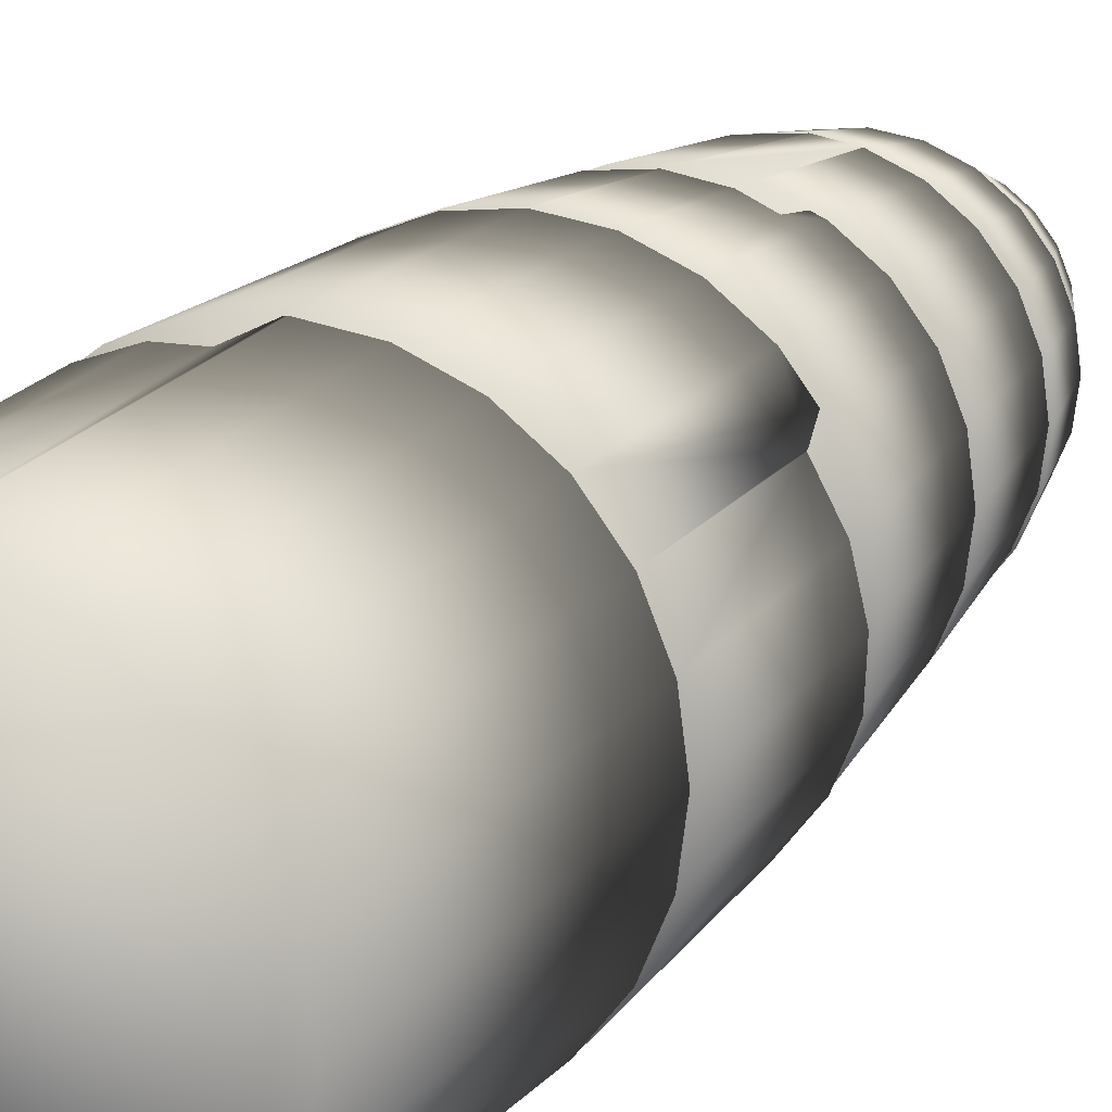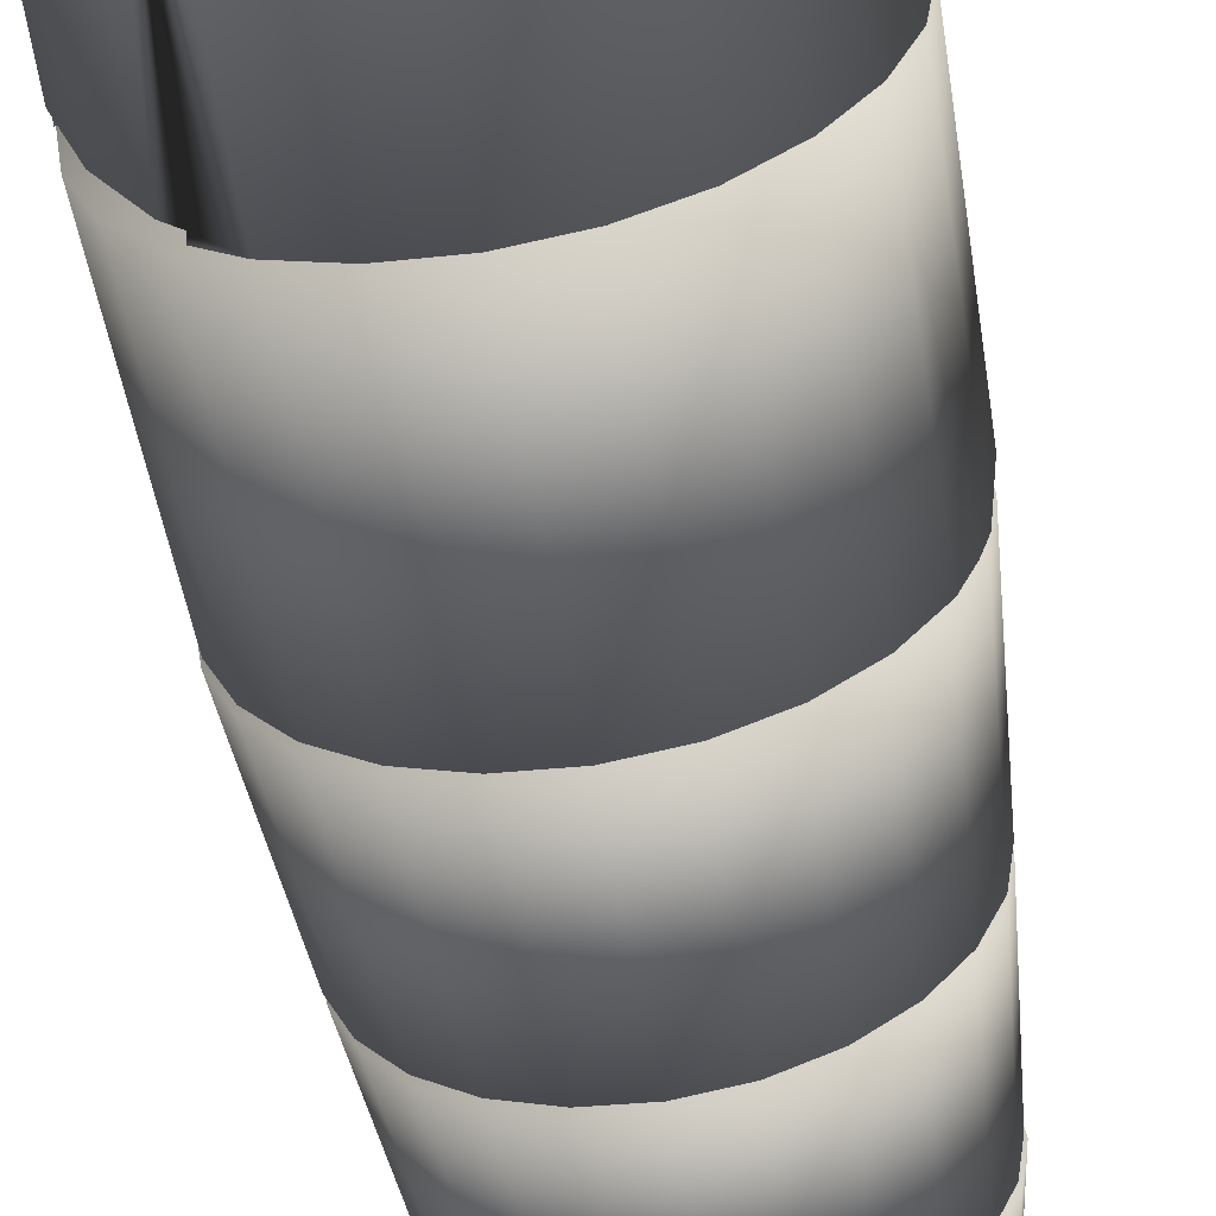
<metadata>
{"format":"obj","ext":"obj","renderer":"f3d","projection":"perspective","resolution":1024,"background":"white","views":[{"elev":17.3,"azim":24.1,"up":"+Z"},{"elev":-58.8,"azim":10.0,"up":"+Z"}]}
</metadata>
<code>
v  0 0.2506 29.88
v  0 56.58 31.26
v  -0.359 56.58 31.22
v  -1.671 48.16 30.84
v  -15 0.2506 25.86
v  -15.64 52.75 26.98
v  -22.16 55.06 22.05
v  -21.21 0.2506 21.1
v  -25.98 0.2506 14.88
v  -26.15 56.58 16.91
v  3.114 56.58 22.95
v  3.842 56.58 18.6
v  4.734 56.28 18.97
v  -24.94 56.58 9.682
v  -23.97 56.4 7.305
v  -23.95 56.58 7.314
v  21.21 0.2506 21.1
v  30 0.2506 -0.1165
v  28.98 0.2506 7.648
v  25.98 0.2506 14.88
v  28.98 0.2506 -7.881
v  30.31 56.58 -8.238
v  31.38 56.58 -0.1165
v  25.98 0.2506 -15.12
v  27.18 56.58 -15.81
v  21.21 0.2506 -21.33
v  22.19 56.58 -22.31
v  15 0.2506 -26.1
v  15.69 56.58 -27.29
v  7.765 0.2506 -29.09
v  8.122 56.58 -30.43
v  0.0001 0.2506 -30.12
v  0.0001 56.58 -31.5
v  -7.764 0.2506 -29.09
v  -8.122 56.58 -30.43
v  -15 0.2506 -26.1
v  -15.69 56.58 -27.29
v  -31.38 56.58 -0.1165
v  -30 0.2506 -0.1166
v  -28.98 0.2506 7.648
v  -30.31 56.58 8.005
v  -27.18 56.58 15.57
v  7.765 0.2506 28.86
v  8.122 56.58 30.19
v  15 0.2506 25.86
v  15.69 56.58 27.06
v  22.19 56.58 22.07
v  27.18 56.58 15.57
v  30.31 56.58 8.005
v  -7.764 0.2506 28.86
v  -8.081 50.22 30.04
v  -17.93 56.58 -22.69
v  -28.15 56.58 -0.9658
v  -27.12 53.77 -15.77
v  -25.98 0.2506 -15.12
v  -28.98 0.2506 -7.881
v  -30.21 52.31 -8.211
v  -22.16 55.08 -22.28
v  -21.21 0.2506 -21.33
v  -30.84 51.39 -3.273
v  -31.08 56.58 -2.379
v  -20.03 55.44 -23.92
v  -17.9 55.31 -22.92
v  -28.01 51.22 -1.945
v  -20.24 56.58 -23.8
v  3.354 47.24 18.49
o dildo
g dildo
f 1 2 3 4
f 5 6 7 8
f 9 8 7 10
f 11 12 13
f 14 15 16
f 17 18 19 20
f 18 21 22 23
f 21 24 25 22
f 24 26 27 25
f 26 28 29 27
f 28 30 31 29
f 30 32 33 31
f 33 32 34 35
f 35 34 36 37
f 38 39 40 41
f 41 40 9 42
f 2 1 43 44
f 44 43 45 46
f 45 17 47 46
f 17 20 48 47
f 20 19 49 48
f 19 18 23 49
f 5 50 51 6
f 16 37 52 53
f 7 15 14 10
f 4 3 11 13
f 13 12 16 15
f 54 55 56 57
f 55 54 58 59
f 60 39 38 61
f 36 59 58 62
f 63 62 58 54
f 53 64 60 61
f 64 53 52 63
f 52 65 62 63
f 50 1 4 51
f 9 10 42
f 26 32 30 28
f 26 36 34 32
f 26 55 59 36
f 26 39 56 55
f 26 9 40 39
f 26 5 8 9
f 26 1 50 5
f 26 24 43 1
f 21 45 43 24
f 21 18 17 45
f 14 41 42 10
f 52 37 65
f 38 16 53 61
f 2 44 11 3
f 16 38 41 14
f 46 12 11 44
f 47 48 12 46
f 49 23 12 48
f 22 25 12 23
f 25 27 16 12
f 29 31 16 27
f 33 35 16 31
f 37 16 35
f 15 51 4 66
f 15 7 6 51
f 4 13 66
f 13 15 66
f 56 39 60 57
f 37 36 62 65
f 63 57 60 64
f 63 54 57
v  -8.121 57.51 -30.31
v  -15.69 57.51 -27.17
v  -15.01 97.94 -26
v  -7.77 97.94 -29
v  0 57.51 -31.38
v  0 97.94 -30.02
v  8.121 57.51 -30.31
v  7.77 97.94 -29
v  15.69 57.51 -27.17
v  15.01 97.94 -26
v  22.19 57.51 -22.19
v  21.23 97.94 -21.23
v  27.17 57.51 -15.69
v  26 97.94 -15.01
v  27.94 97.94 -10.32
v  29.02 97.3 -7.776
v  -27.17 57.51 -15.69
v  -30.31 57.51 8.121
v  -31.38 57.51 -0
v  -30.31 57.51 -8.121
v  -26 97.94 -15.01
v  -21.23 97.94 -21.23
v  -22.19 57.51 -22.19
v  -29 97.94 -7.77
v  -27.17 57.51 15.69
v  -26 97.94 15.01
v  -29 97.94 7.77
v  -22.19 57.51 22.19
v  -21.23 97.94 21.23
v  -15.69 57.51 27.17
v  -15.01 97.94 26
v  -8.121 57.51 30.31
v  -7.77 97.94 29
v  -0 57.51 31.38
v  -0 97.94 30.02
v  8.121 57.51 30.31
v  7.77 97.94 29
v  15.69 57.51 27.17
v  15.01 97.94 26
v  22.19 57.51 22.19
v  21.23 97.94 21.23
v  30.31 57.51 -8.121
v  30.11 95.34 0
v  31.38 57.51 0
v  26.23 91.57 15
v  27.17 57.51 15.69
v  30.31 57.51 8.121
v  29.15 93.38 7.81
v  26.17 92.01 15.11
v  24.78 97.94 16.6
v  17.72 97.94 -10.32
v  17.72 97.94 16.6
v  17.72 91.57 15
v  -29.87 93.4 -2.332
v  -29.71 97.94 -2.332
v  -29.78 93.4 2.965
v  -29.63 97.94 2.965
v  -30.16 93.79 -0
v  -30.16 93.4 0.0972
v  -30.16 93.4 -0.0972
v  -24.09 97.94 2.965
v  -24.09 93.4 2.965
v  -24.09 97.94 -2.332
v  -24.09 93.4 -2.332
o dildo1
g dildo1
f 67 68 69 70
f 71 67 70 72
f 73 71 72 74
f 75 73 74 76
f 77 75 76 78
f 79 77 78 80
f 79 80 81 82
f 83 84 85 86
f 83 87 88 89
f 89 88 69 68
f 86 90 87 83
f 91 92 93 84
f 94 95 92 91
f 96 97 95 94
f 98 99 97 96
f 100 101 99 98
f 102 103 101 100
f 104 105 103 102
f 106 107 105 104
f 108 82 109 110
f 111 112 113 114
f 114 113 110 109
f 115 116 107 106
f 117 109 82 81
f 118 119 117
f 119 118 116 115
f 118 101 103 105
f 120 121 90 86
f 122 84 93 123
f 124 125 126
f 122 120 126 125
f 123 127 128 122
f 127 129 130 128
f 130 129 121 120
f 79 82 108
f 67 71 89 68
f 73 75 89 71
f 77 79 89 75
f 108 110 89 79
f 113 112 89 110
f 106 104 89 112
f 102 100 89 104
f 98 96 89 100
f 94 91 89 96
f 84 83 89 91
f 112 111 115
f 115 106 112
f 111 114 117 119
f 109 117 114
f 119 115 111
f 118 105 107 116
f 80 78 117 81
f 93 92 127 123
f 129 87 90 121
f 76 74 117 78
f 72 70 117 74
f 69 118 117 70
f 88 87 118 69
f 129 127 118 87
f 92 95 118 127
f 97 99 118 95
f 101 118 99
f 126 86 85 124
f 120 86 126
f 85 84 125 124
f 84 122 125
f 130 120 122 128
v  16.66 156.3 16.97
v  18.69 130.2 19.01
v  22.97 130.2 13.44
v  20.47 156.3 12
v  11.69 156.3 20.79
v  13.13 130.2 23.28
v  22.87 156.3 6.212
v  25.65 130.2 6.958
v  26.57 130.2 0
v  23.69 156.3 0
v  5.821 156.3 23.2
v  0.2032 130.2 26.86
v  6.642 130.2 25.97
v  5.897 156.3 23.18
v  18.69 130.2 -19.01
v  13.13 130.2 -23.28
v  11.69 156.3 -20.79
v  16.66 156.3 -16.97
v  0.711 156.3 23.99
v  -7.037 130.2 25.99
v  0.0444 130.2 26.89
v  0.7862 156.3 24
v  -27.2 130.2 -0
v  -24.39 149.2 5.386
v  -23.95 156.3 2.809
v  -24.32 156.3 -0
v  20.47 156.3 -12
v  22.87 156.3 -6.212
v  25.65 130.2 -6.958
v  22.97 130.2 -13.44
v  5.897 156.3 -23.18
v  6.642 130.2 -25.97
v  -0.3155 156.3 -24
v  -0.3157 130.2 -26.88
v  -23.5 156.3 -6.212
v  -21.1 156.3 -12
v  -23.6 130.2 -13.44
v  -26.28 130.2 -6.958
v  -17.29 156.3 -16.97
v  -19.33 130.2 -19.01
v  -12.32 156.3 -20.79
v  -13.76 130.2 -23.28
v  -6.528 156.3 -23.18
v  -7.274 130.2 -25.97
v  -6.528 156.3 23.18
v  -7.274 130.2 25.97
v  -8.491 156.3 22.37
v  -12.39 154.9 20.92
v  -13.76 130.2 23.28
v  -17.56 152.8 17.24
v  -19.33 130.2 19.01
v  -23.6 130.2 13.44
v  -21.61 150.9 12.3
v  -24.24 149.4 6.409
v  -26.28 130.2 6.958
v  -7.462 156.3 19.77
v  -20.97 156.3 0.8963
v  -19.13 150.4 1.624
o dildo3
g dildo3
f 131 132 133 134
f 135 136 132 131
f 137 138 139 140
f 134 133 138 137
f 141 142 143 144
f 144 143 136 135
f 145 146 147 148
f 149 150 151 152
f 153 154 155 156
f 135 152 141 144
f 157 158 159 160
f 158 140 139 159
f 148 157 160 145
f 152 151 142 141
f 161 147 146 162
f 163 161 162 164
f 165 166 167 168
f 156 165 168 153
f 166 169 170 167
f 169 171 172 170
f 171 173 174 172
f 173 163 164 174
f 175 176 150 149
f 132 136 143 142
f 176 175 177 178
f 179 178 180 181
f 182 183 184 185
f 181 180 183 182
f 186 180 178 177
f 186 187 188
f 154 188 187 155
f 154 153 185 184
f 187 165 156 155
f 175 149 186 177
f 187 169 166 165
f 186 171 169 187
f 186 163 173 171
f 186 147 161 163
f 186 157 148 147
f 186 140 158 157
f 186 134 137 140
f 186 135 131 134
f 149 152 135 186
f 179 133 150 176
f 150 133 142 151
f 153 168 182 185
f 167 170 182 168
f 172 174 182 170
f 164 162 182 174
f 146 145 182 162
f 160 159 182 145
f 139 138 182 159
f 133 181 182 138
f 133 179 181
f 132 142 133
f 176 178 179
f 154 184 186 188
f 183 180 186 184
v  23.1 156.9 6.19
v  20.71 156.9 11.96
v  16.91 156.9 16.91
v  11.96 156.9 20.71
v  5.434 172.9 -20.28
v  6.19 156.9 -23.1
v  -0.0002 156.9 -23.92
v  -0.0002 172.9 -20.99
v  10.5 172.9 -18.18
v  11.96 156.9 -20.71
v  -10.5 172.9 -18.18
v  -5.434 172.9 -20.28
v  -6.19 156.9 -23.1
v  -11.96 156.9 -20.71
v  -20.99 172.9 -0
v  -20.28 172.9 -5.434
v  -23.1 156.9 -6.19
v  -23.92 156.9 -0
v  -18.18 172.9 -10.5
v  -20.71 156.9 -11.96
v  -14.85 172.9 -14.85
v  -16.91 156.9 -16.91
v  -10.5 172.9 18.18
v  -14.85 172.9 14.85
v  -16.91 156.9 16.91
v  -11.96 156.9 20.71
v  -18.18 172.9 10.5
v  -20.71 156.9 11.96
v  -5.434 172.9 20.28
v  -6.19 156.9 23.1
v  -23.1 156.9 6.19
v  -20.28 172.9 5.434
v  14.85 172.9 -14.85
v  16.91 156.9 -16.91
v  18.18 172.9 -10.5
v  20.71 156.9 -11.96
v  20.28 172.9 -5.434
v  23.1 156.9 -6.19
v  20.99 172.9 0
v  23.92 156.9 0
v  5.434 172.9 20.28
v  6.19 156.9 23.1
v  10.5 172.9 18.18
v  -0.0002 172.9 20.99
v  -0.0002 156.9 23.92
v  18.18 172.9 10.5
v  20.28 172.9 5.434
v  14.85 172.9 14.85
o dildo4
g dildo4
f 189 190 191 192
f 193 194 195 196
f 197 198 194 193
f 199 200 201 202
f 200 196 195 201
f 203 204 205 206
f 204 207 208 205
f 207 209 210 208
f 209 199 202 210
f 211 212 213 214
f 212 215 216 213
f 217 211 214 218
f 203 206 219 220
f 215 220 219 216
f 221 222 198 197
f 223 224 222 221
f 225 226 224 223
f 225 227 228 226
f 229 230 192 231
f 232 233 230 229
f 234 190 189 235
f 234 236 191 190
f 231 192 191 236
f 235 189 228 227
f 232 217 218 233
f 234 235 227 225
f 202 201 208 210
f 195 194 208 201
f 198 222 208 194
f 224 205 208 222
f 226 228 205 224
f 189 206 205 228
f 189 216 219 206
f 189 214 213 216
f 189 233 218 214
f 189 192 230 233
f 215 212 203 220
f 212 207 204 203
f 212 199 209 207
f 212 196 200 199
f 212 211 193 196
f 217 232 193 211
f 229 231 193 232
f 236 197 193 231
f 234 221 197 236
f 234 225 223 221
v  14.04 190.2 3.762
v  20.23 173.1 5.42
v  20.94 173.1 0
v  14.53 190.2 0
v  12.59 190.2 7.267
v  18.14 173.1 10.47
v  3.761 190.2 -14.04
v  5.42 173.1 -20.23
v  -0.0002 173.1 -20.94
v  -0.0002 190.2 -14.53
v  7.267 190.2 -12.59
v  10.47 173.1 -18.14
v  10.28 190.2 -10.28
v  14.81 173.1 -14.81
v  -12.59 190.2 -7.267
v  -18.14 173.1 -10.47
v  -20.23 173.1 -5.42
v  -14.04 190.2 -3.762
v  -20.94 173.1 -0
v  -14.53 190.2 0
v  -3.762 190.2 -14.04
v  -5.421 173.1 -20.23
v  -10.47 173.1 -18.14
v  -7.267 190.2 -12.59
v  -10.28 190.2 -10.28
v  -14.81 173.1 -14.81
v  -20.23 173.1 5.42
v  -14.04 190.2 3.762
v  14.04 190.2 -3.762
v  20.23 173.1 -5.42
v  10.28 190.2 10.28
v  7.267 190.2 12.59
v  10.47 173.1 18.14
v  14.81 173.1 14.81
v  3.761 190.2 14.04
v  5.42 173.1 20.23
v  -0.0002 190.2 14.53
v  -0.0002 173.1 20.94
v  -12.59 190.2 7.267
v  -18.14 173.1 10.47
v  -3.762 190.2 14.04
v  -5.421 173.1 20.23
v  -7.267 190.2 12.59
v  -10.47 173.1 18.14
v  15.08 185 -6.309
v  13.46 190.2 -5.164
v  12.27 185 -10.86
v  10.69 190.2 -9.744
v  11.4 185 -3.71
v  11.4 190.2 -3.71
v  14.28 185 -8.243
v  8.318 190.2 -8.072
v  8.318 185 -8.072
v  -12.05 180.1 13.62
v  -10.28 190.2 10.28
v  -12.94 180.1 12.94
v  -15.54 180.1 9.552
v  -17.68 173.1 11.07
v  -10.06 173.1 12.22
v  -14.29 173.1 15.21
v  -10.06 180.1 12.22
v  -13.14 180.1 7.856
v  -13.14 173.1 7.856
v  18.14 173.1 -10.47
o dildo5
g dildo5
f 237 238 239 240
f 241 242 238 237
f 243 244 245 246
f 247 248 244 243
f 248 247 249 250
f 251 252 253 254
f 254 253 255 256
f 257 258 259 260
f 246 245 258 257
f 261 262 252 251
f 256 255 263 264
f 265 240 239 266
f 267 268 269 270
f 268 271 272 269
f 241 267 270 242
f 271 273 274 272
f 261 260 259 262
f 275 264 263 276
f 273 277 278 274
f 277 279 280 278
f 237 268 267 241
f 281 282 265 266
f 283 250 249 284
f 285 286 282 281
f 285 281 287 283
f 284 288 289 283
f 289 288 286 285
f 290 279 291 292
f 238 242 270 269
f 293 275 276 294
f 295 296 290 297
f 292 298 297 290
f 299 298 293 294
f 299 295 297 298
f 286 240 265 282
f 249 247 288 284
f 243 246 288 247
f 286 271 237 240
f 257 260 288 246
f 261 251 288 260
f 254 256 288 251
f 264 275 288 256
f 291 286 288 275
f 279 277 286 291
f 273 271 286 277
f 268 237 271
f 287 281 266 300
f 250 283 287 300
f 285 283 289
f 280 279 290 296
f 295 278 280 296
f 276 263 299 294
f 255 253 299 263
f 295 238 274 278
f 252 262 299 253
f 259 258 299 262
f 245 244 299 258
f 248 250 299 244
f 300 266 299 250
f 239 295 299 266
f 238 295 239
f 238 269 272 274
f 291 275 293 292
f 298 292 293
v  3.637 205.1 -0.9746
v  3.765 205.1 0
v  6.406 202.6 0
v  6.188 202.6 -1.658
v  5.548 202.6 -3.203
v  3.261 205.1 -1.883
v  4.53 202.6 -4.53
v  2.663 205.1 -2.663
v  1.883 205.1 -3.261
v  3.203 202.6 -5.548
v  0.9745 205.1 -3.637
v  1.658 202.6 -6.188
v  -0.0002 202.6 -6.406
v  -0.0002 205.1 -3.766
v  -0.9748 205.1 -3.637
v  -1.658 202.6 -6.188
v  -1.883 205.1 -3.261
v  -3.203 202.6 -5.548
v  -4.53 202.6 -4.53
v  -2.663 205.1 -2.663
v  -3.261 205.1 -1.883
v  -5.548 202.6 -3.203
v  -6.188 202.6 -1.658
v  -3.638 205.1 -0.9746
v  -3.766 205.1 0
v  -6.407 202.6 0
v  -3.638 205.1 0.9746
v  -6.188 202.6 1.658
v  -3.261 205.1 1.883
v  -5.548 202.6 3.203
v  -2.663 205.1 2.663
v  -4.53 202.6 4.53
v  -3.203 202.6 5.548
v  -1.883 205.1 3.261
v  -1.658 202.6 6.188
v  -0.9748 205.1 3.637
v  -0.0002 205.1 3.766
v  -0.0002 202.6 6.406
v  0.9745 205.1 3.637
v  1.658 202.6 6.188
v  1.883 205.1 3.261
v  3.203 202.6 5.548
v  4.53 202.6 4.53
v  2.663 205.1 2.663
v  3.261 205.1 1.883
v  5.548 202.6 3.203
v  6.188 202.6 1.658
v  3.637 205.1 0.9746
v  -0.0002 206.7 0
v  14.02 190.3 -3.757
v  12.57 190.3 -7.258
v  14.52 190.3 0
v  14.02 190.3 3.757
v  12.57 190.3 7.258
v  10.26 190.3 10.26
v  7.258 190.3 12.57
v  3.757 190.3 14.02
v  -0.0002 190.3 -14.52
v  3.757 190.3 -14.02
v  7.258 190.3 -12.57
v  10.26 190.3 -10.26
v  -14.52 190.3 0
v  -14.02 190.3 -3.757
v  -12.57 190.3 -7.258
v  -10.26 190.3 -10.26
v  -7.258 190.3 -12.57
v  -3.757 190.3 -14.02
v  -0.0002 190.3 14.52
v  -3.757 190.3 14.02
v  -7.258 190.3 12.57
v  -10.26 190.3 10.26
v  -12.57 190.3 7.258
v  -14.02 190.3 3.757
o dildo6
g dildo6
f 301 302 303 304
f 305 306 301 304
f 307 308 306 305
f 309 308 307 310
f 311 309 310 312
f 313 314 311 312
f 315 314 313 316
f 317 315 316 318
f 319 320 317 318
f 321 320 319 322
f 323 324 321 322
f 325 324 323 326
f 327 325 326 328
f 329 327 328 330
f 331 329 330 332
f 333 334 331 332
f 335 336 334 333
f 337 336 335 338
f 339 337 338 340
f 341 339 340 342
f 343 344 341 342
f 345 344 343 346
f 347 348 345 346
f 303 302 348 347
f 301 349 302
f 306 349 301
f 308 349 306
f 309 349 308
f 311 349 309
f 314 349 311
f 315 349 314
f 317 349 315
f 320 349 317
f 321 349 320
f 324 349 321
f 325 349 324
f 327 349 325
f 329 349 327
f 331 349 329
f 334 349 331
f 336 349 334
f 337 349 336
f 339 349 337
f 341 349 339
f 344 349 341
f 345 349 344
f 348 349 345
f 302 349 348
f 305 304 350 351
f 350 304 303 352
f 352 303 347 353
f 353 347 346 354
f 346 343 355 354
f 355 343 342 356
f 356 342 340 357
f 358 313 312 359
f 312 310 360 359
f 360 310 307 361
f 361 307 305 351
f 362 326 323 363
f 323 322 364 363
f 364 322 319 365
f 319 318 366 365
f 366 318 316 367
f 316 313 358 367
f 357 340 338 368
f 368 338 335 369
f 369 335 333 370
f 333 332 371 370
f 371 332 330 372
f 330 328 373 372
f 328 326 362 373
f 373 370 371 372
f 358 365 366 367
f 358 363 364 365
f 358 373 362 363
f 359 360 373 358
f 361 351 373 360
f 350 352 373 351
f 353 354 373 352
f 355 356 373 354
f 357 368 373 356
f 369 370 373 368
v  18.78 129.1 19.09
v  20.87 98.78 21.18
v  25.63 98.78 14.98
v  23.07 129.1 13.5
v  28.62 98.78 7.754
v  25.76 129.1 6.988
v  29.64 98.78 0
v  26.68 129.1 0
v  13.18 129.1 23.38
v  14.66 98.78 25.95
v  -21.5 98.78 21.18
v  -15.3 98.78 25.95
v  -13.97 126 23.65
v  -18.84 126.4 19.86
v  -23.7 129.1 13.5
v  -26.26 98.78 14.98
v  -19.41 129.1 19.09
v  -26.4 129.1 6.988
v  -29.25 98.78 7.754
v  -27.32 129.1 -0
v  -30.28 98.78 -0
v  -18.61 129.1 17.04
v  25.76 129.1 -6.988
v  28.62 98.78 -7.754
v  23.07 129.1 -13.5
v  25.63 98.78 -14.98
v  18.78 129.1 -19.09
v  20.87 98.78 -21.18
v  13.18 129.1 -23.38
v  14.66 98.78 -25.95
v  6.673 129.1 -26.08
v  7.437 98.78 -28.94
v  -0.3157 129.1 -27
v  -0.3164 98.78 -29.96
v  -26.4 129.1 -6.988
v  -29.25 98.78 -7.754
v  -23.7 129.1 -13.5
v  -19.41 129.1 -19.09
v  -21.5 98.78 -21.18
v  -26.26 98.78 -14.98
v  -13.82 129.1 -23.38
v  -15.3 98.78 -25.95
v  -7.304 129.1 -26.08
v  -8.07 98.78 -28.94
v  -8.07 98.78 28.94
v  -7.397 125.5 26.43
v  -0.1939 98.78 29.94
v  5.551 124.4 26.69
v  -0.0288 124.8 27.42
v  -0.3106 98.78 29.96
v  6.795 124.3 26.54
v  7.437 98.78 28.94
v  -1.135 124.9 27.27
v  -7.942 98.78 28.95
v  -0.0794 124.8 27.41
v  11.04 123.9 24.82
v  11.48 129.1 24.09
v  11.48 129.1 17.04
v  11.04 123.9 17.04
v  -18.84 126.4 17.04
v  -18.61 129.1 19.7
o dildo2
g dildo2
f 374 375 376 377
f 377 376 378 379
f 379 378 380 381
f 382 383 375 374
f 384 385 386 387
f 388 389 384 390
f 391 392 389 388
f 393 394 392 391
f 395 393 391 388
f 396 381 380 397
f 398 396 397 399
f 400 398 399 401
f 402 400 401 403
f 404 402 403 405
f 406 404 405 407
f 393 408 409 394
f 410 411 412 413
f 411 414 415 412
f 414 416 417 415
f 416 406 407 417
f 408 410 413 409
f 417 413 412 415
f 385 418 419 386
f 420 421 422 423
f 424 421 425
f 426 427 423 428
f 427 426 419 418
f 422 428 423
f 429 383 382 430
f 430 431 432 429
f 432 431 395 433
f 433 395 434 387
f 424 429 421
f 390 384 387 434
f 395 388 390 434
f 382 374 431 430
f 377 379 431 374
f 381 396 431 379
f 396 398 395 431
f 400 402 395 398
f 404 406 395 402
f 416 414 395 406
f 411 410 395 414
f 408 393 395 410
f 427 397 420 423
f 385 407 427 418
f 375 383 378 376
f 383 397 380 378
f 425 420 397 383
f 427 401 399 397
f 427 405 403 401
f 427 407 405
f 385 384 417 407
f 389 392 417 384
f 394 409 417 392
f 413 417 409
f 425 421 420
f 425 383 429 424
f 387 386 432 433
f 419 426 432 386
f 428 429 432 426
f 422 421 429 428

</code>
